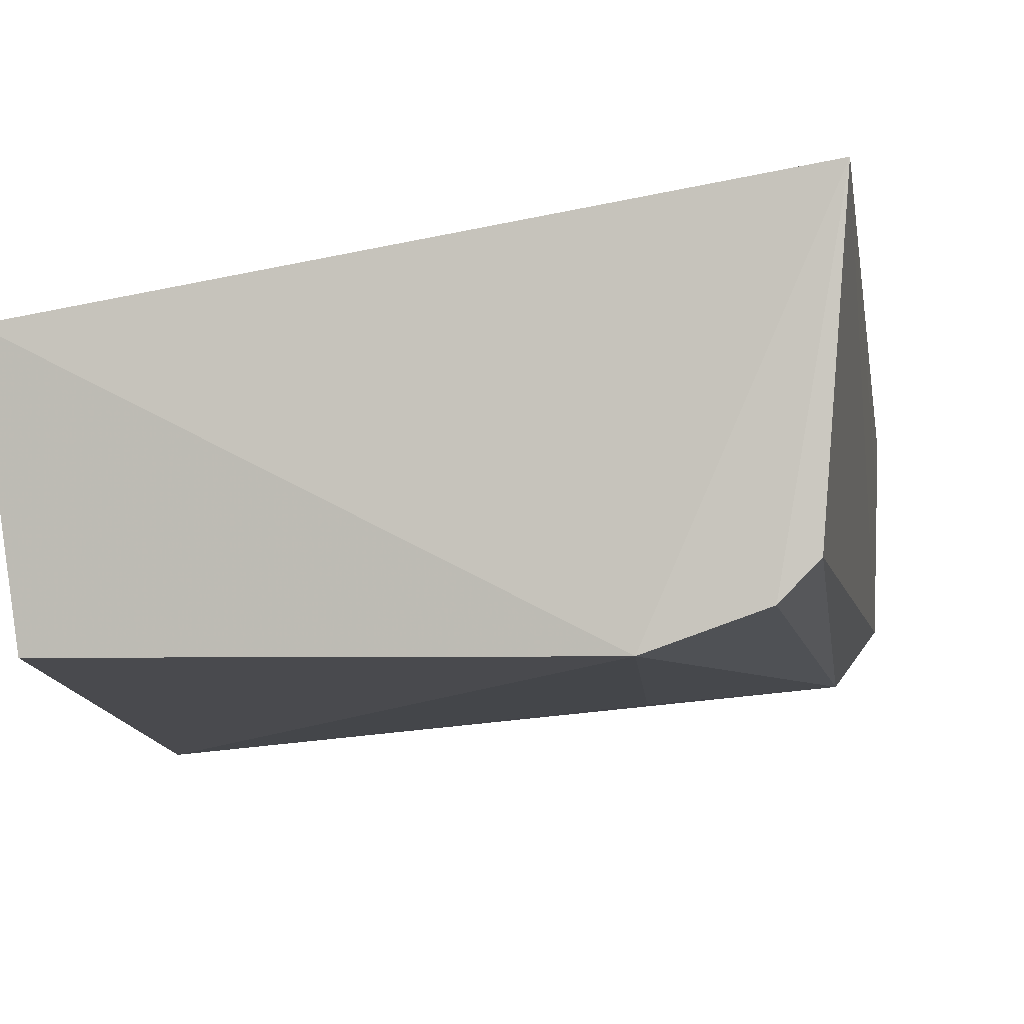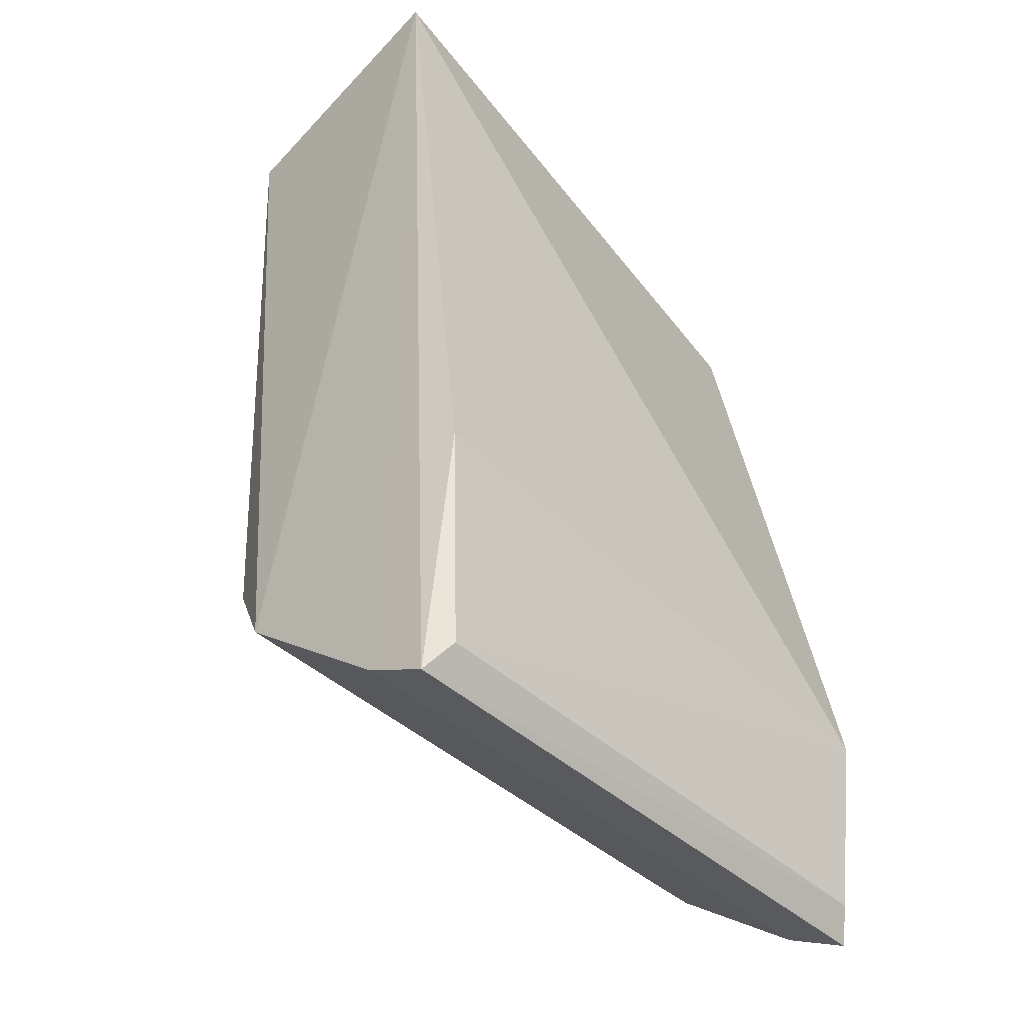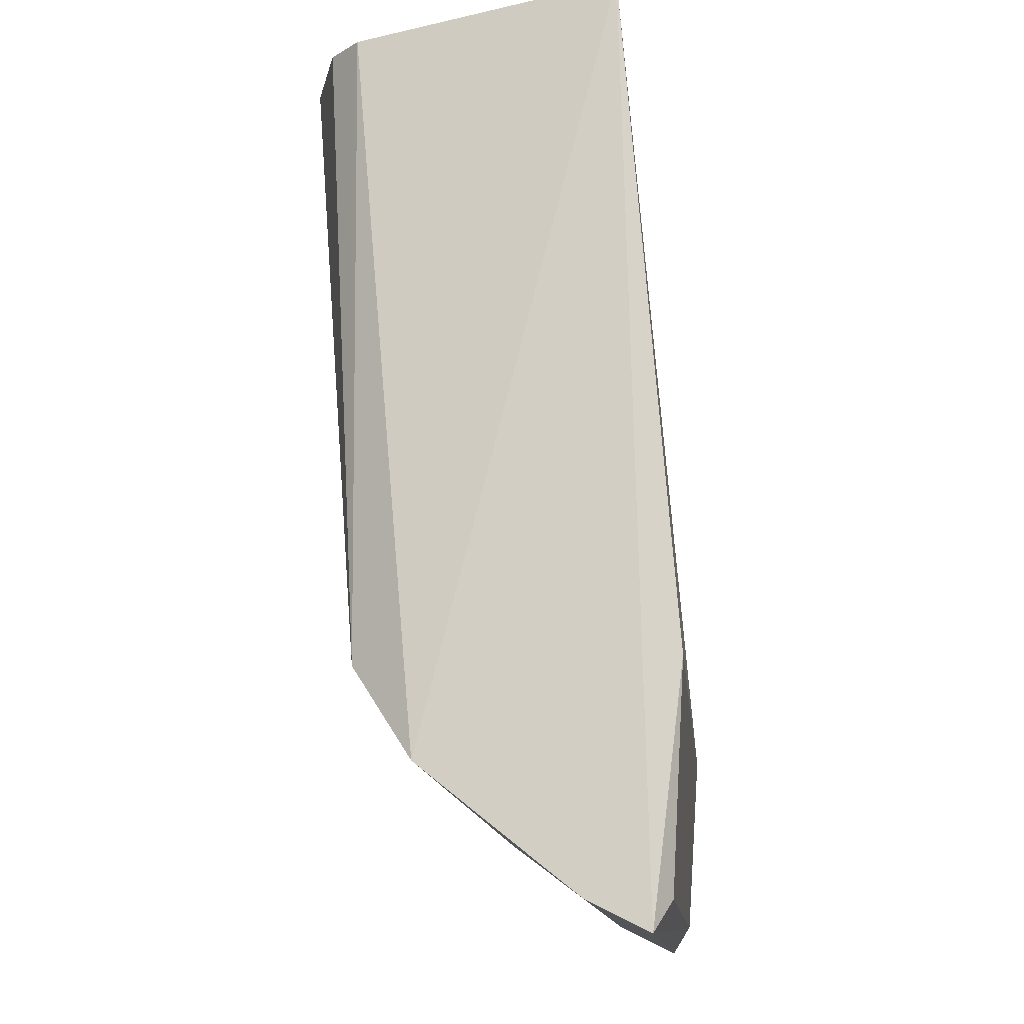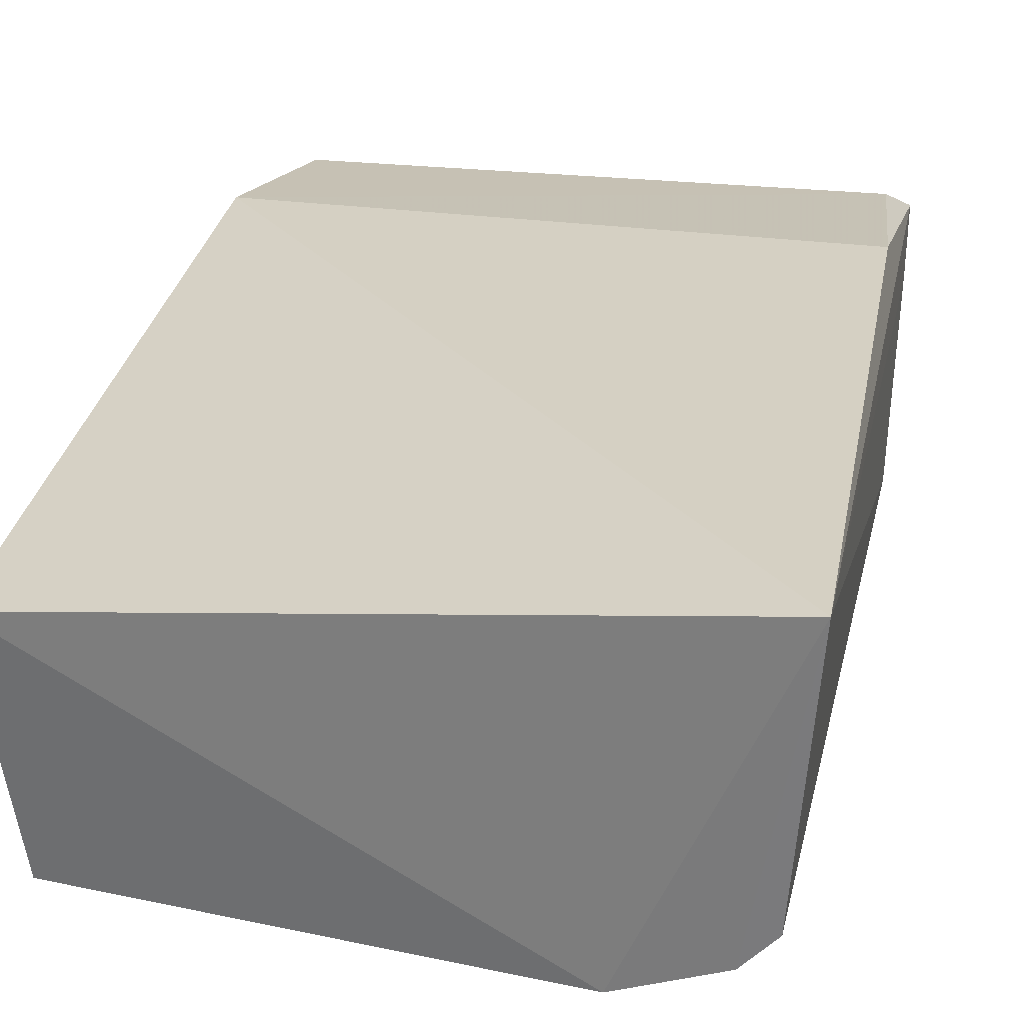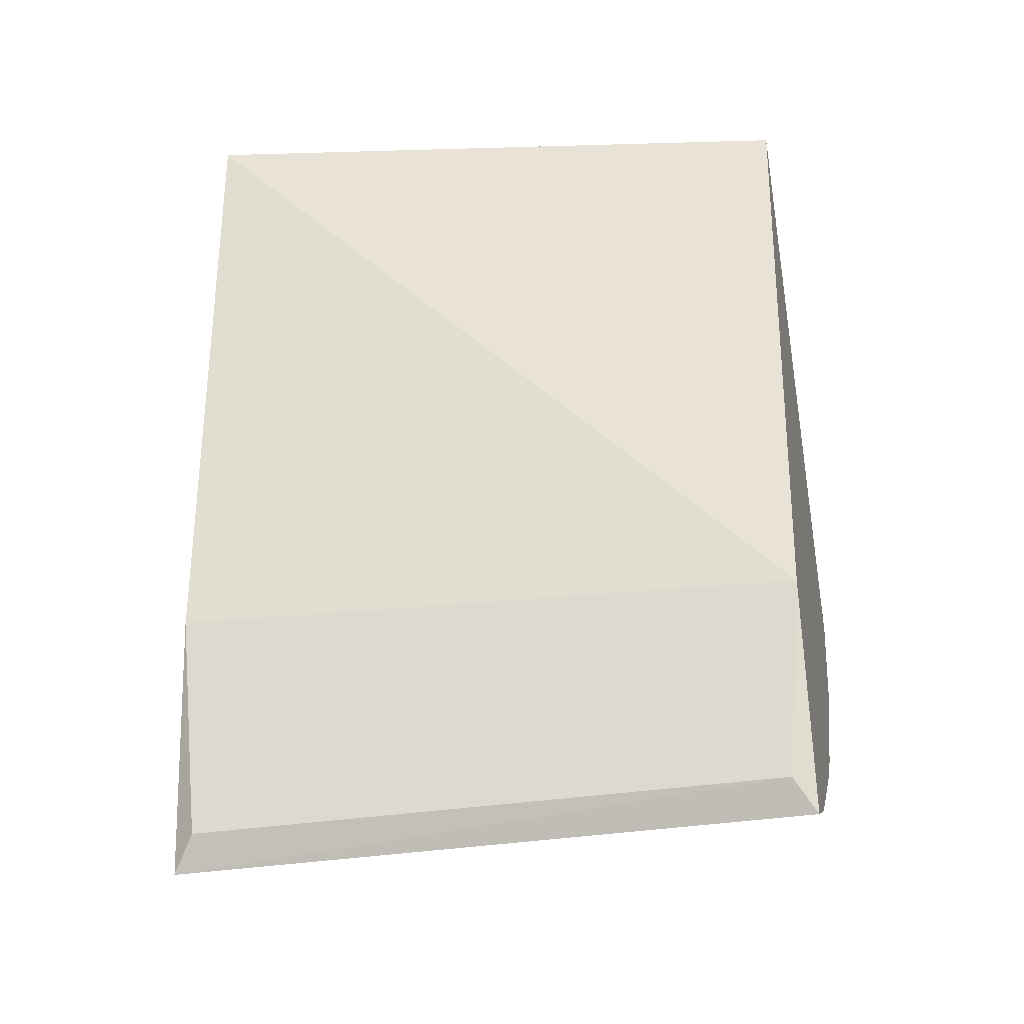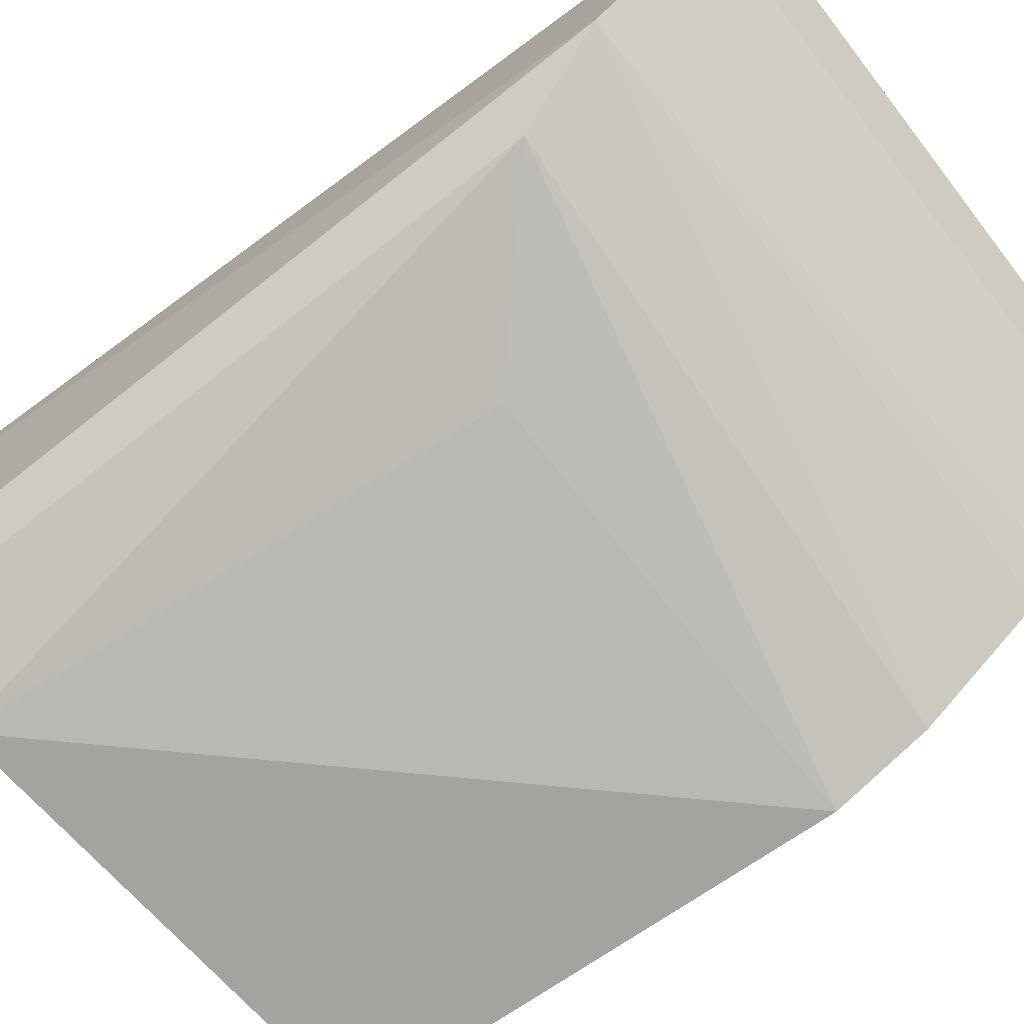
<metadata>
{"format":"obj","ext":"obj","renderer":"f3d","projection":"perspective","resolution":1024,"background":"white","views":[{"elev":-11.6,"azim":-169.7,"up":"+Z"},{"elev":-42.0,"azim":-47.9,"up":"+Y"},{"elev":-13.6,"azim":-83.9,"up":"+Y"},{"elev":22.1,"azim":-167.5,"up":"+Z"},{"elev":-33.0,"azim":12.9,"up":"+Y"},{"elev":-76.0,"azim":-52.3,"up":"+Z"}]}
</metadata>
<code>
v -0.04499 0.002998 -0.05537
v -0.05707 -0.0816 -0.02214
v -0.05504 -0.07861 -0.0204
v 0.000322 -0.0544 -0.05234
v 0.000322 0.002998 -0.0312
v -0.05962 0.006752 -0.02409
v -0.001577 -0.0788 -0.02031
v -0.05405 -0.05743 -0.04932
v -0.002192 -0.000707 -0.05378
v 0.000322 -0.06044 -0.01911
v -0.05707 0.002998 -0.04932
v 0.000322 -0.06951 -0.04026
v -0.05707 -0.06649 -0.04328
v 0.000322 -0.04533 -0.05537
v -0.05707 -0.05743 -0.01911
v 0.000322 -0.07858 -0.02818
v -0.05707 -0.07858 -0.02818
v 0.000322 -0.0816 -0.02214
v -0.03959 -0.04427 -0.05219
v -0.05405 0.002998 -0.05234
v 0.000322 -0.06649 -0.04328
f 12 13 21
f 5 1 6
f 3 2 7
f 1 5 9
f 4 5 10
f 5 6 10
f 3 7 10
f 4 10 12
f 8 4 13
f 6 11 13
f 11 8 13
f 5 4 14
f 4 8 14
f 1 9 14
f 9 5 14
f 2 3 15
f 6 2 15
f 3 10 15
f 10 6 15
f 12 10 16
f 2 6 17
f 6 13 17
f 13 12 17
f 16 2 17
f 12 16 17
f 7 2 18
f 10 7 18
f 2 16 18
f 16 10 18
f 8 1 19
f 14 8 19
f 1 14 19
f 6 1 20
f 1 8 20
f 11 6 20
f 8 11 20
f 4 12 21
f 13 4 21

</code>
